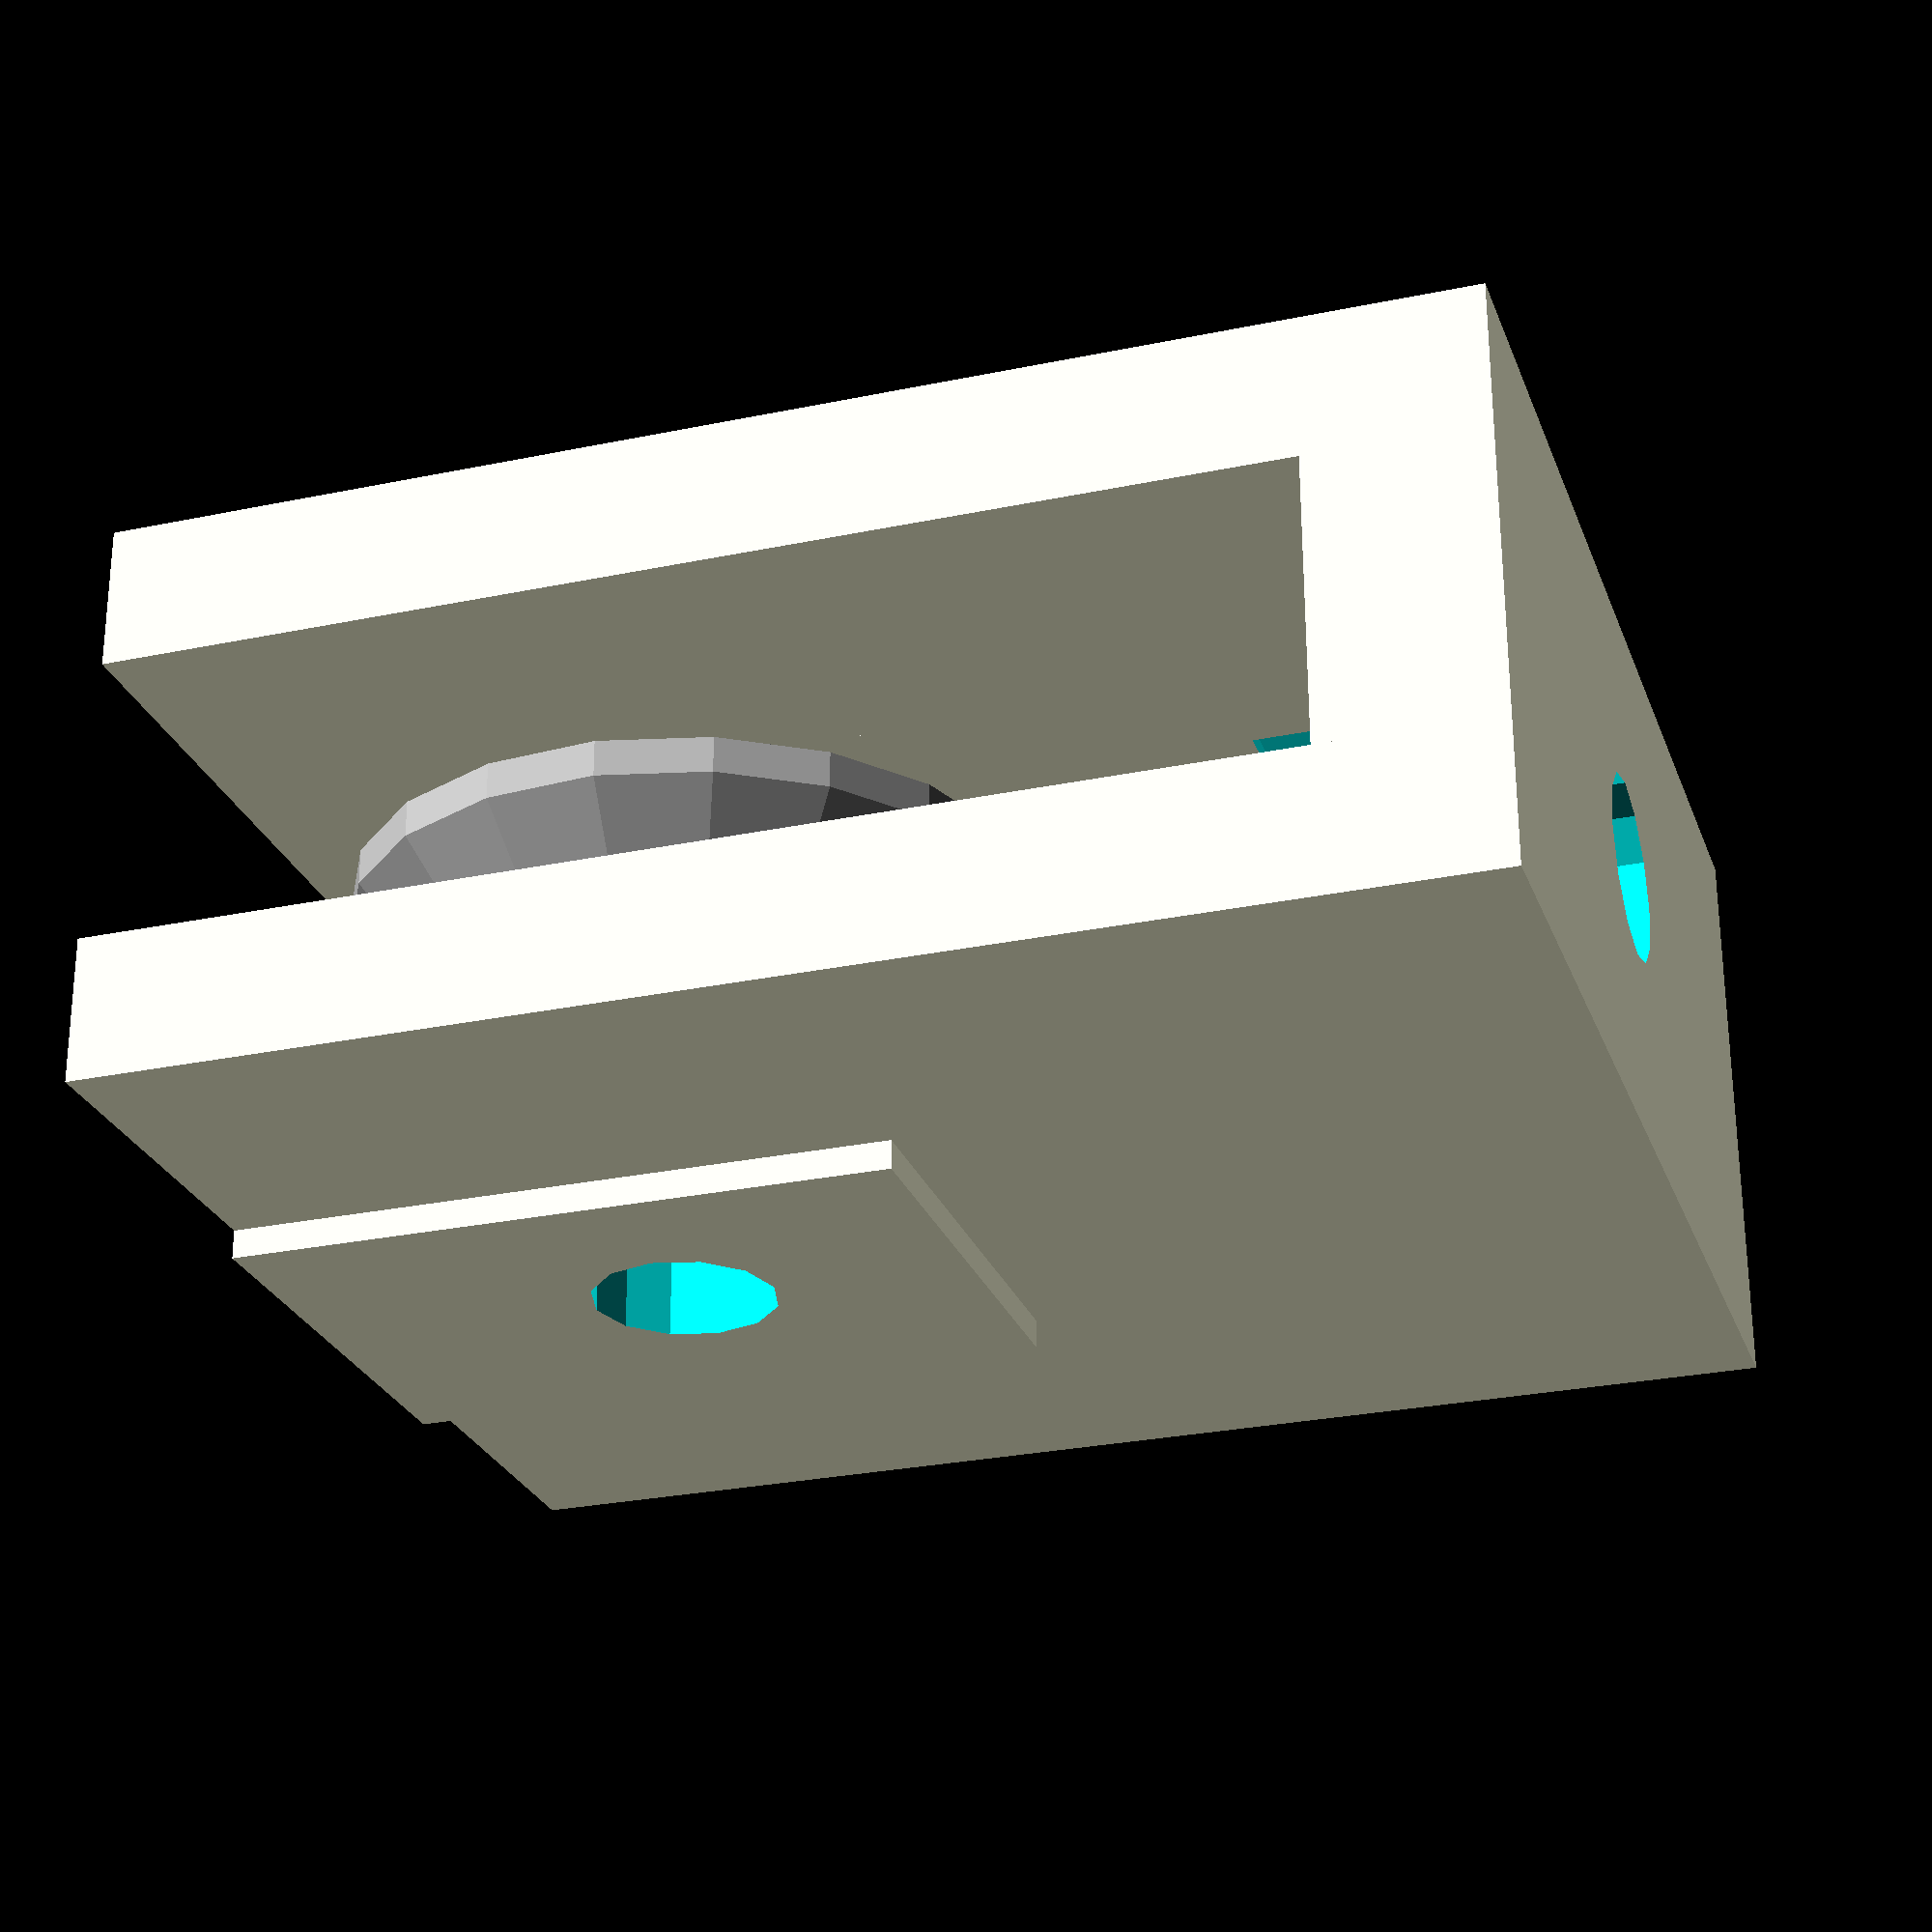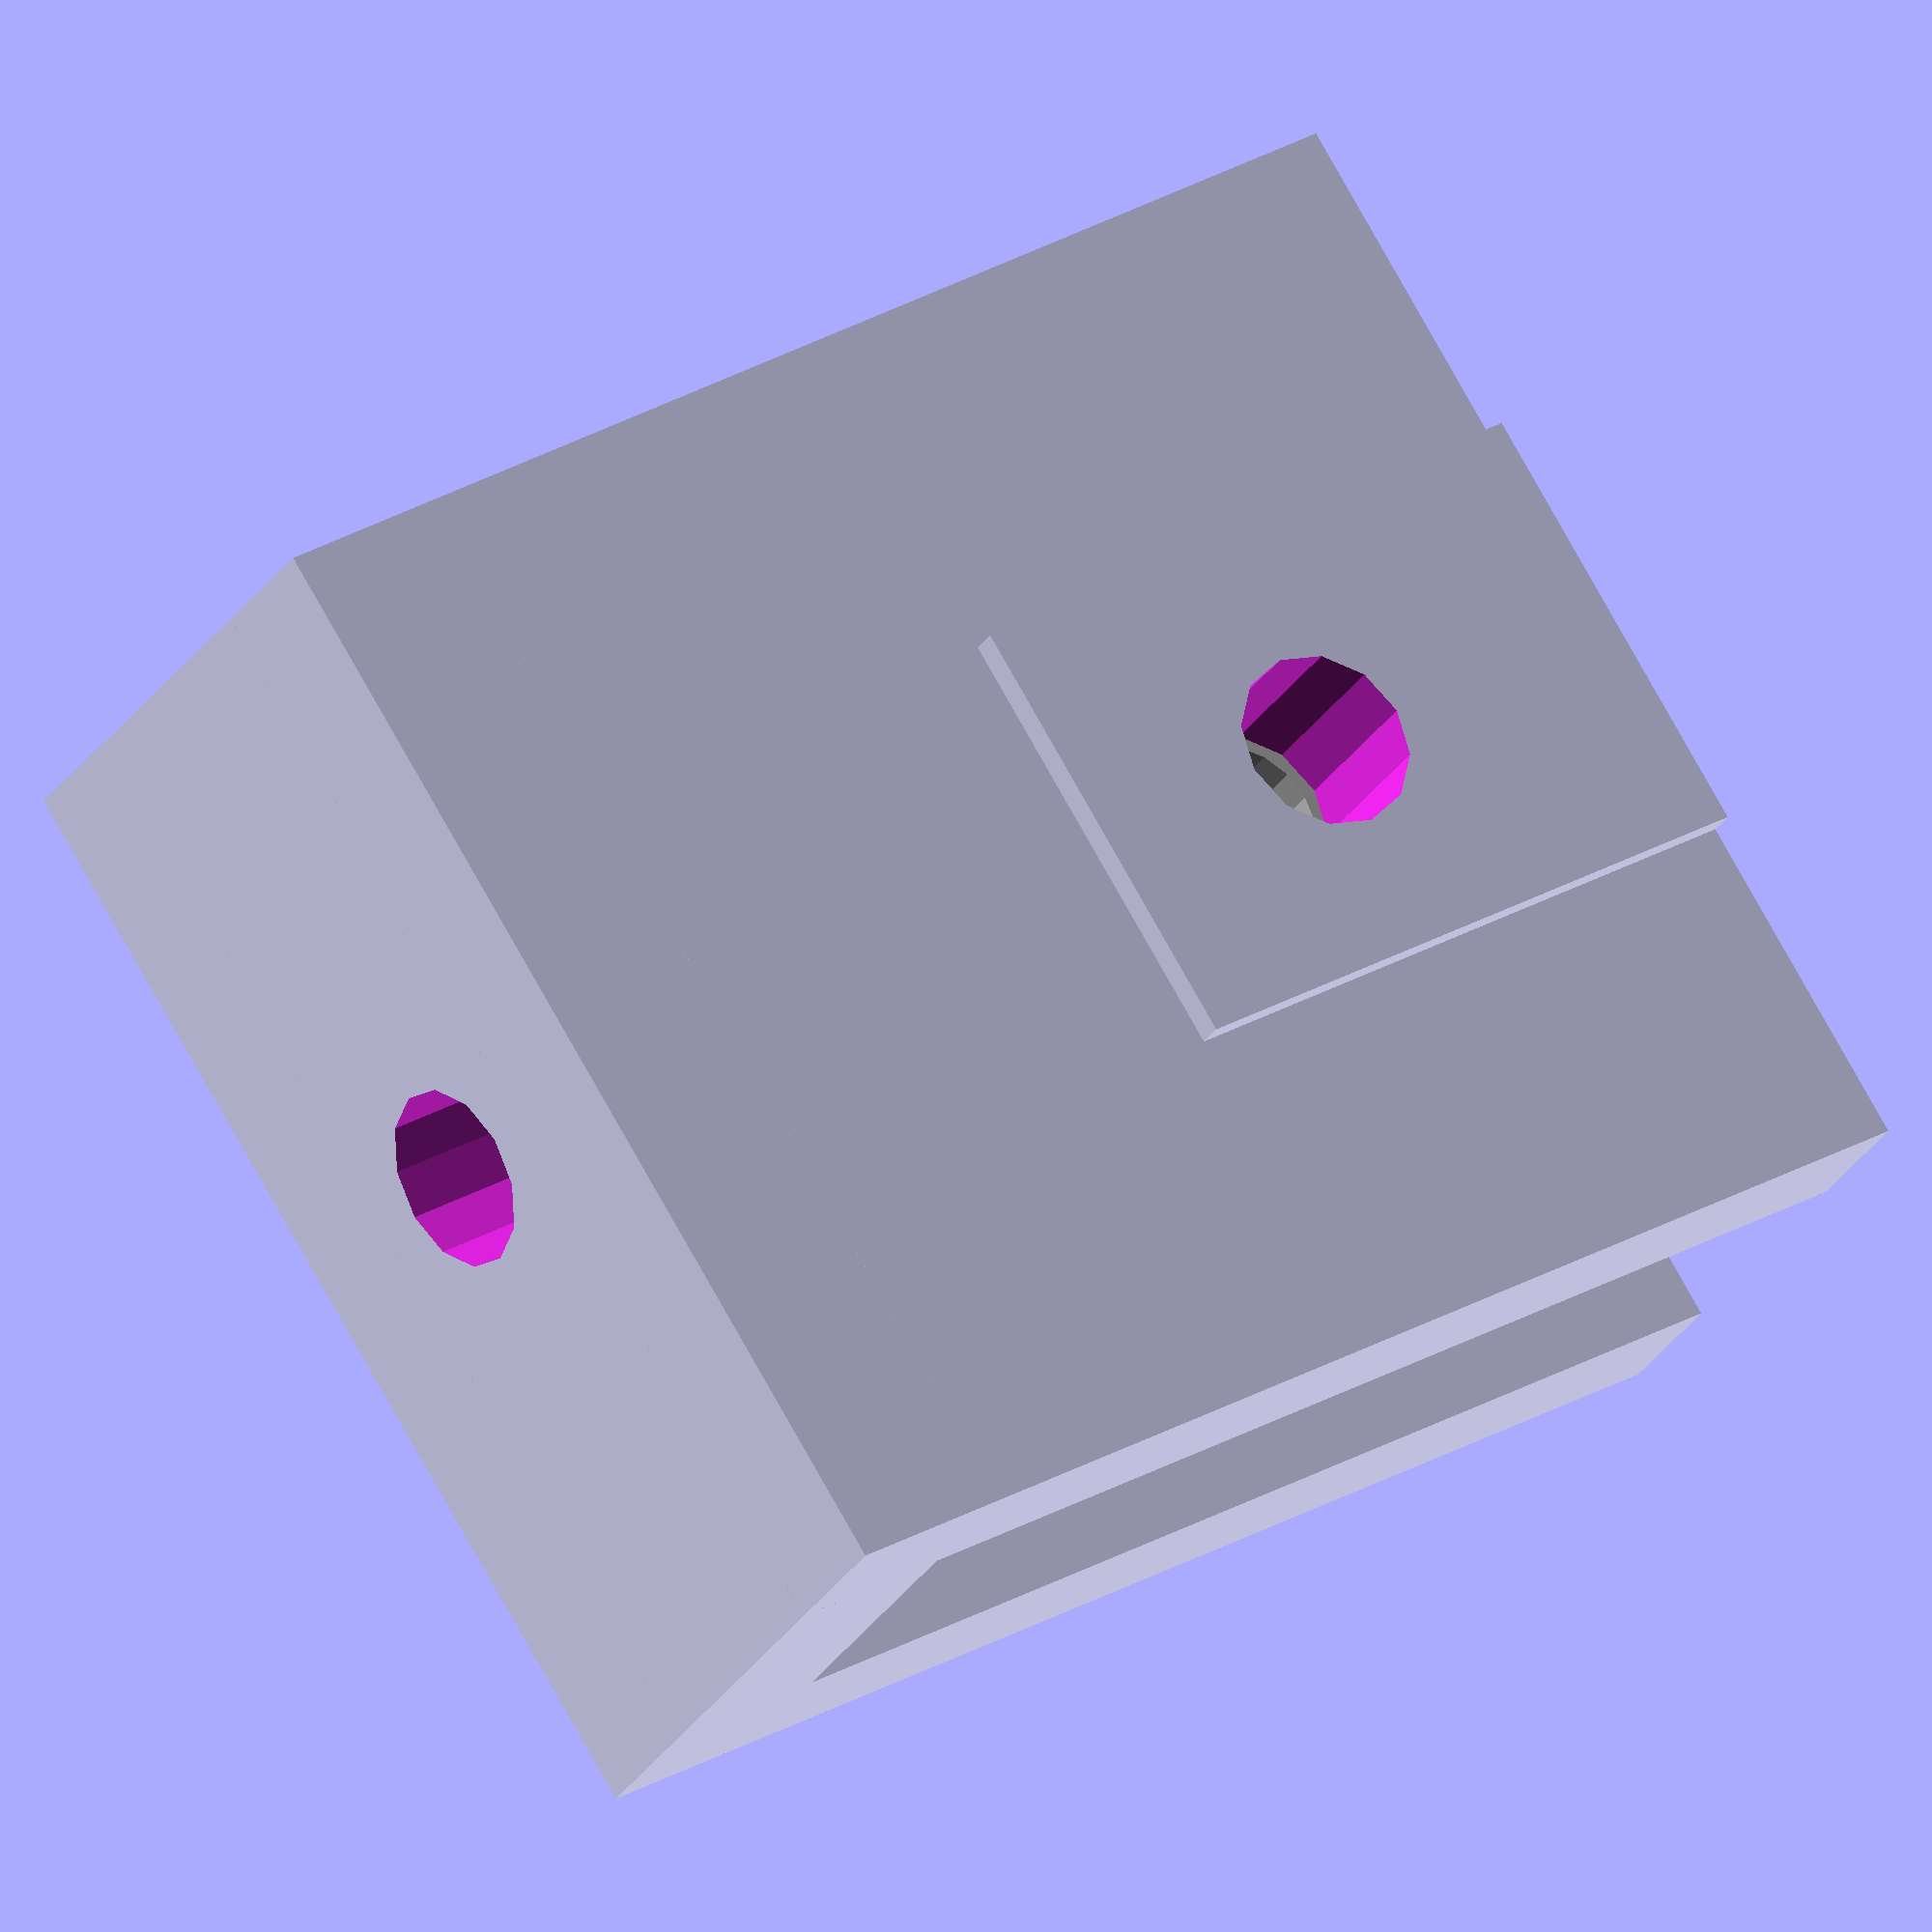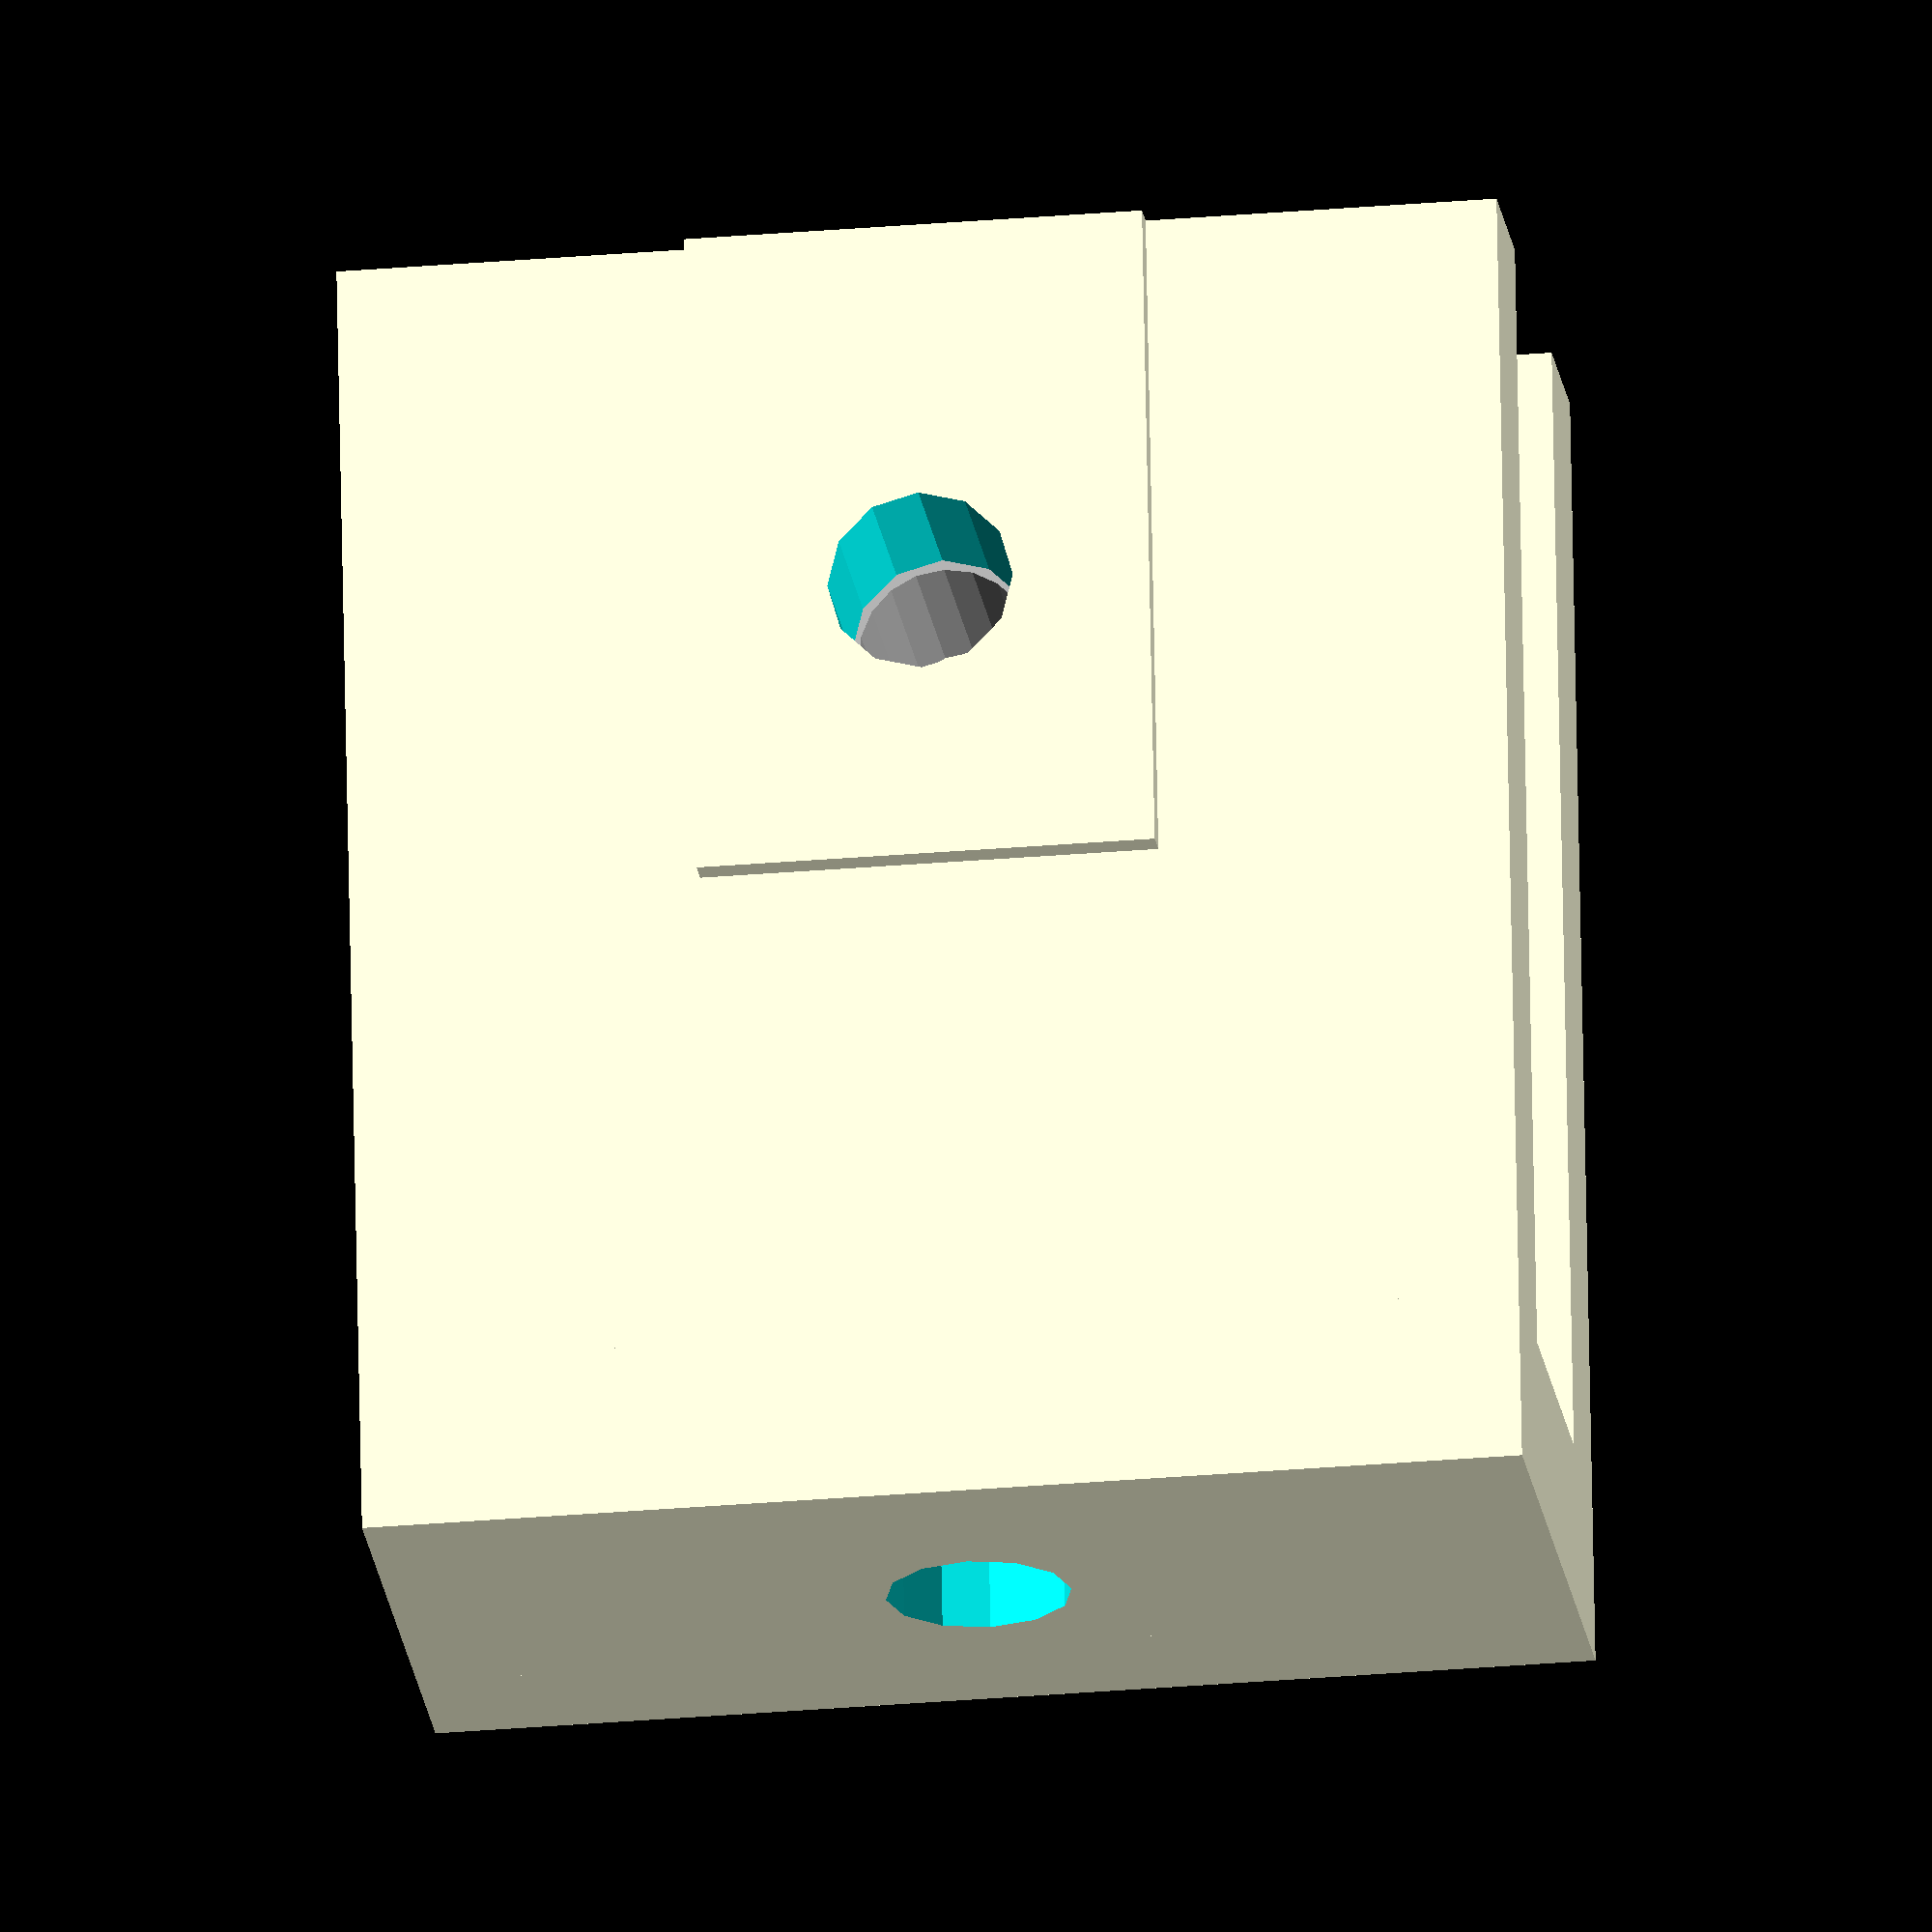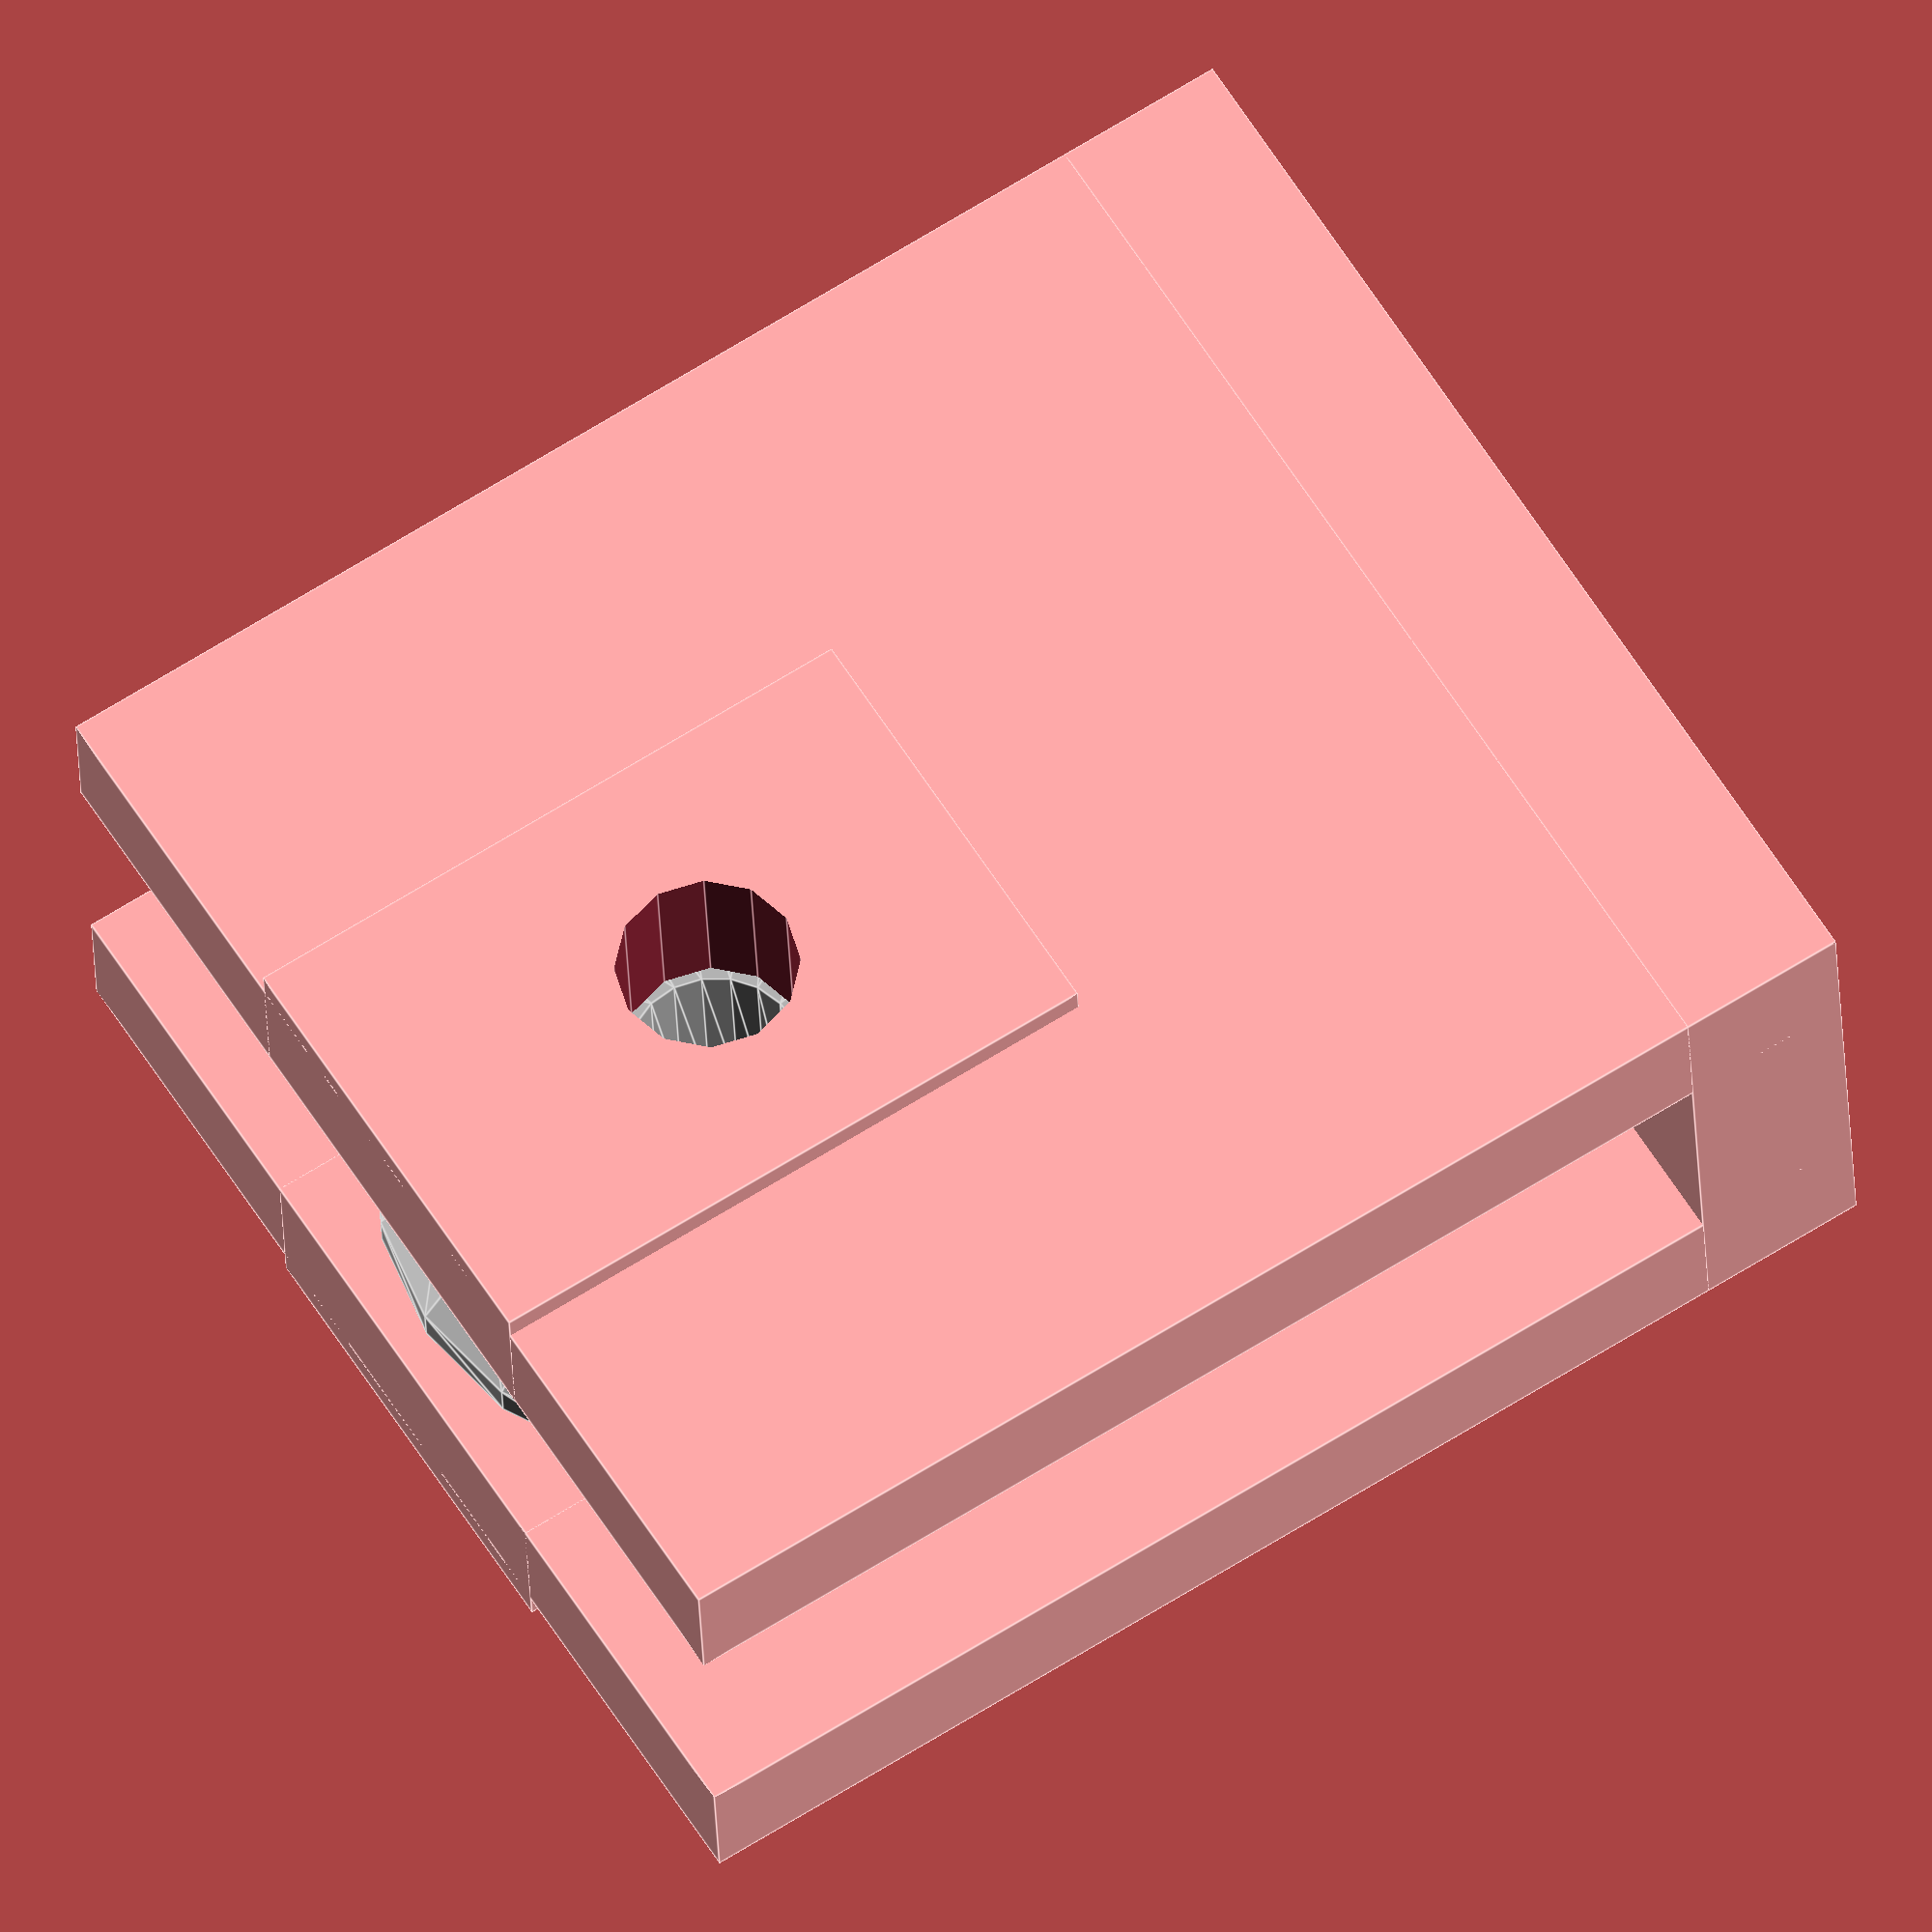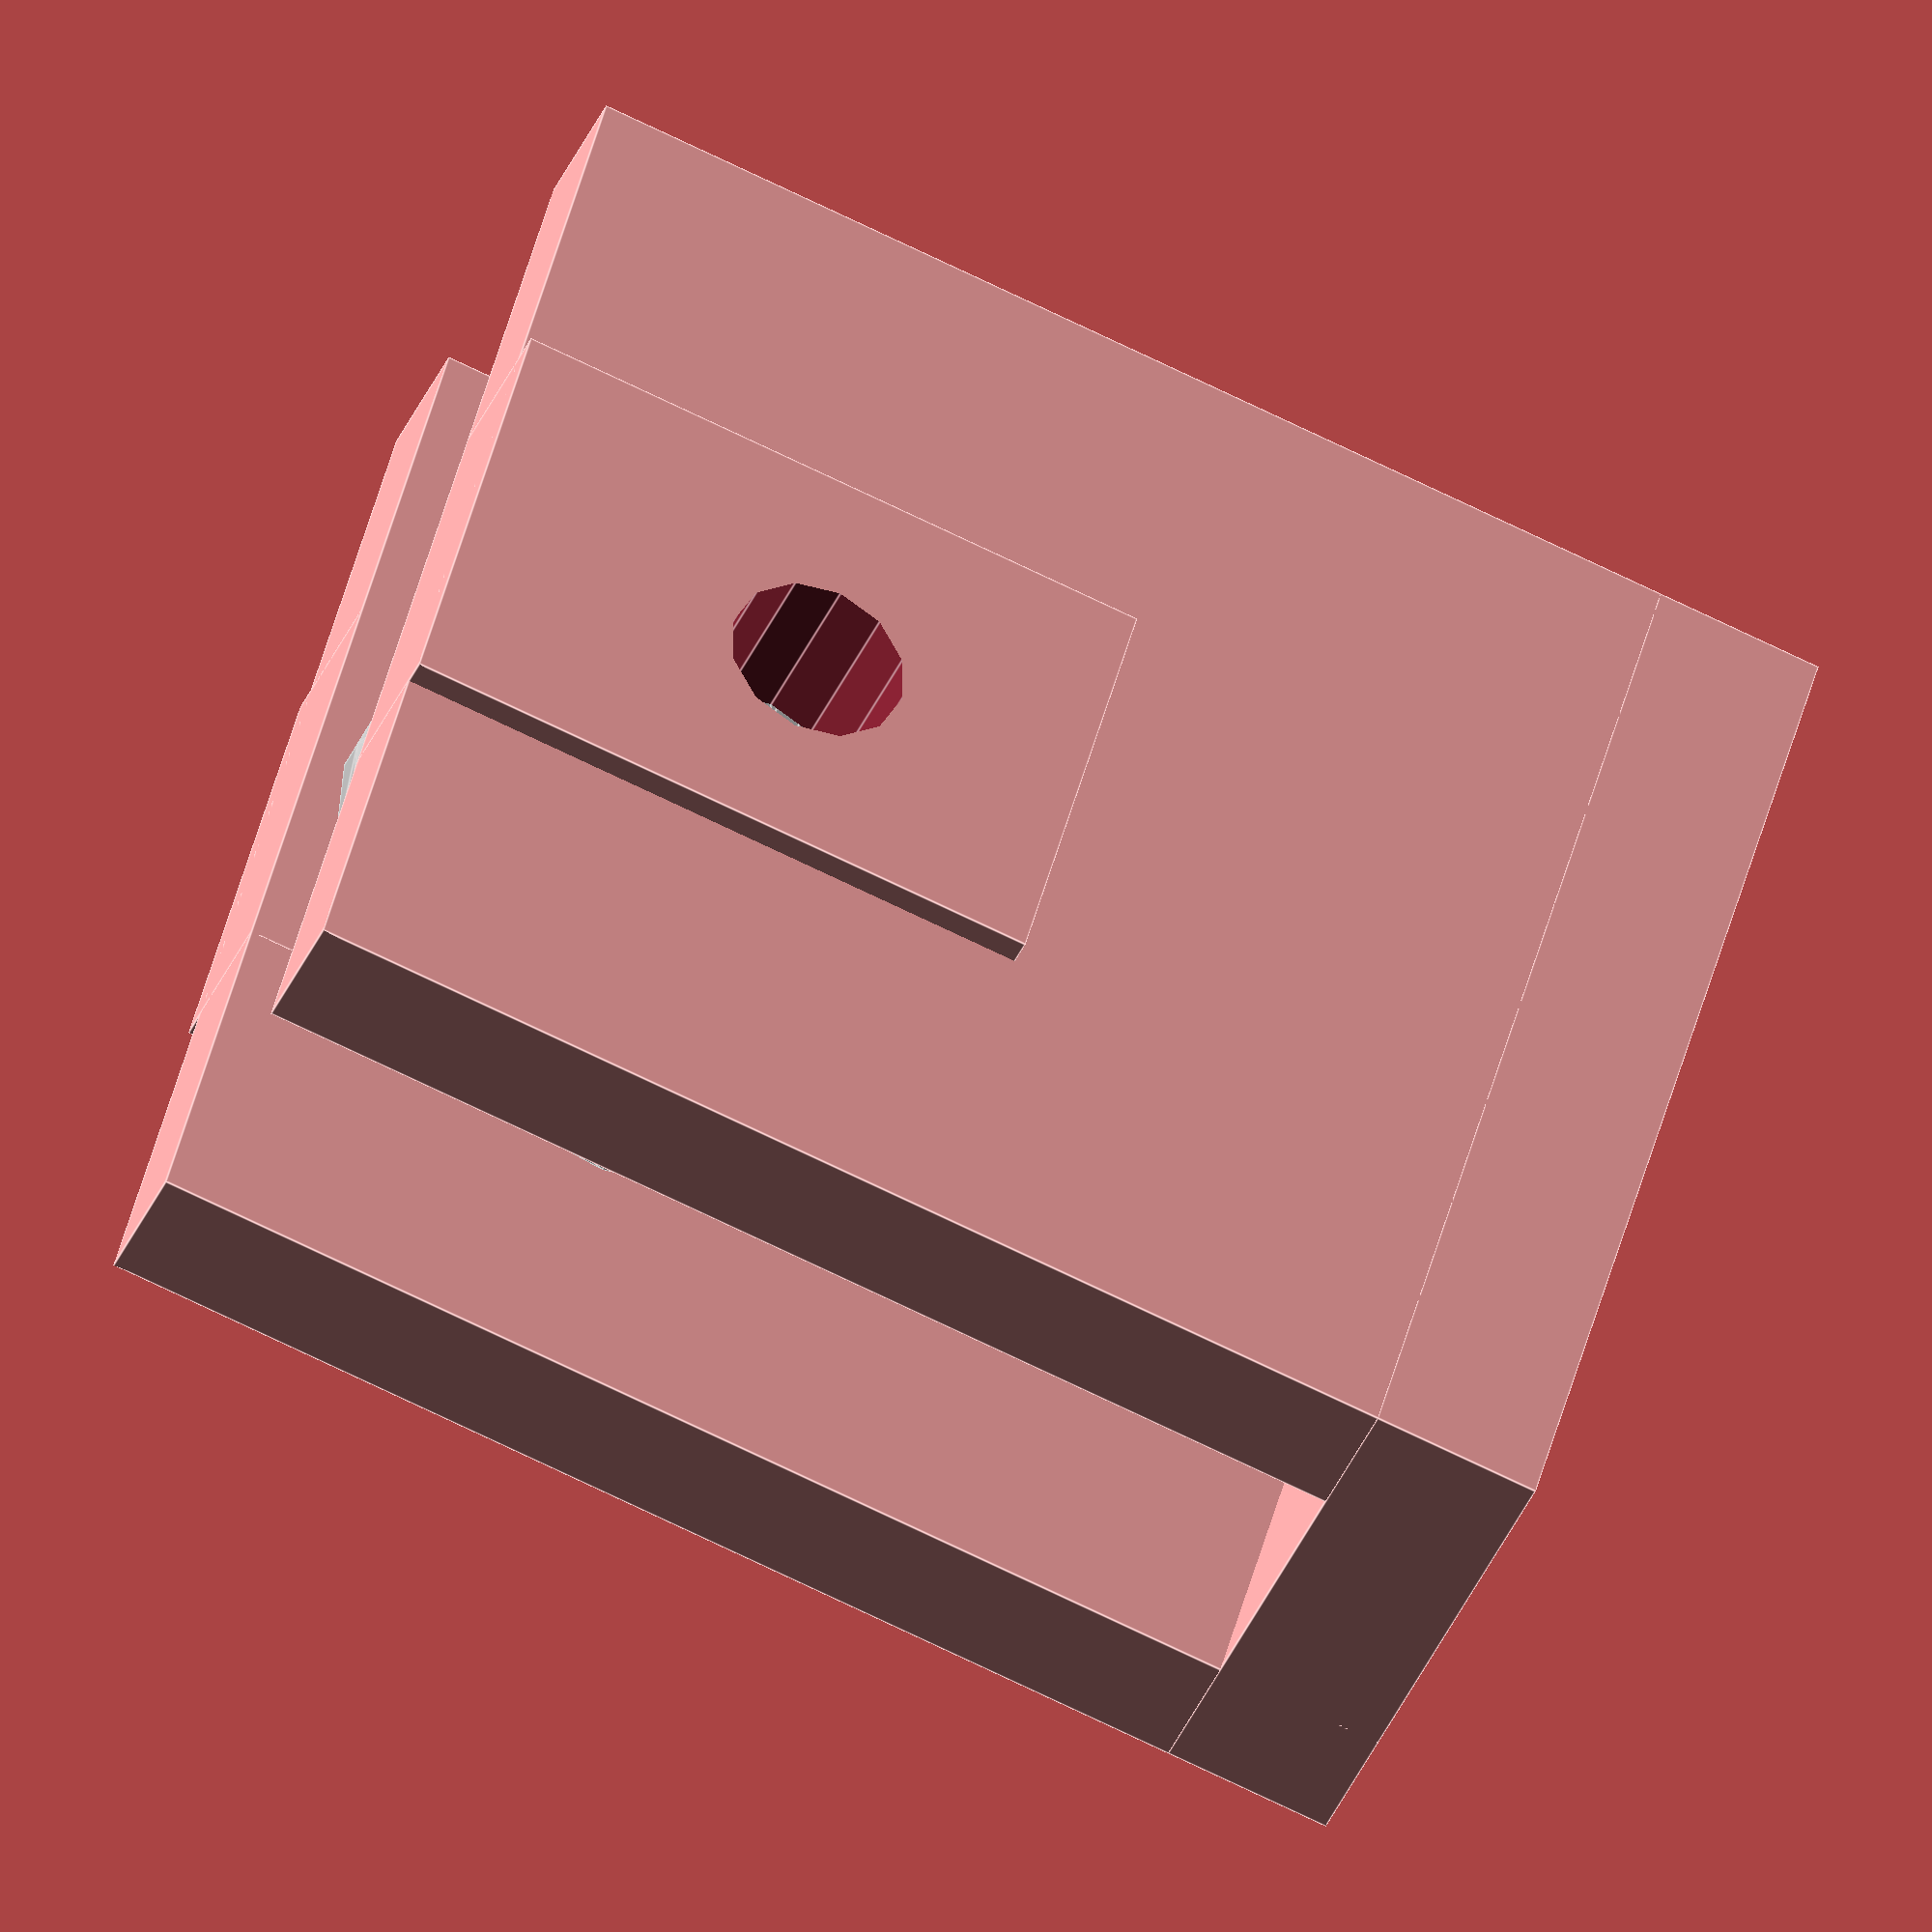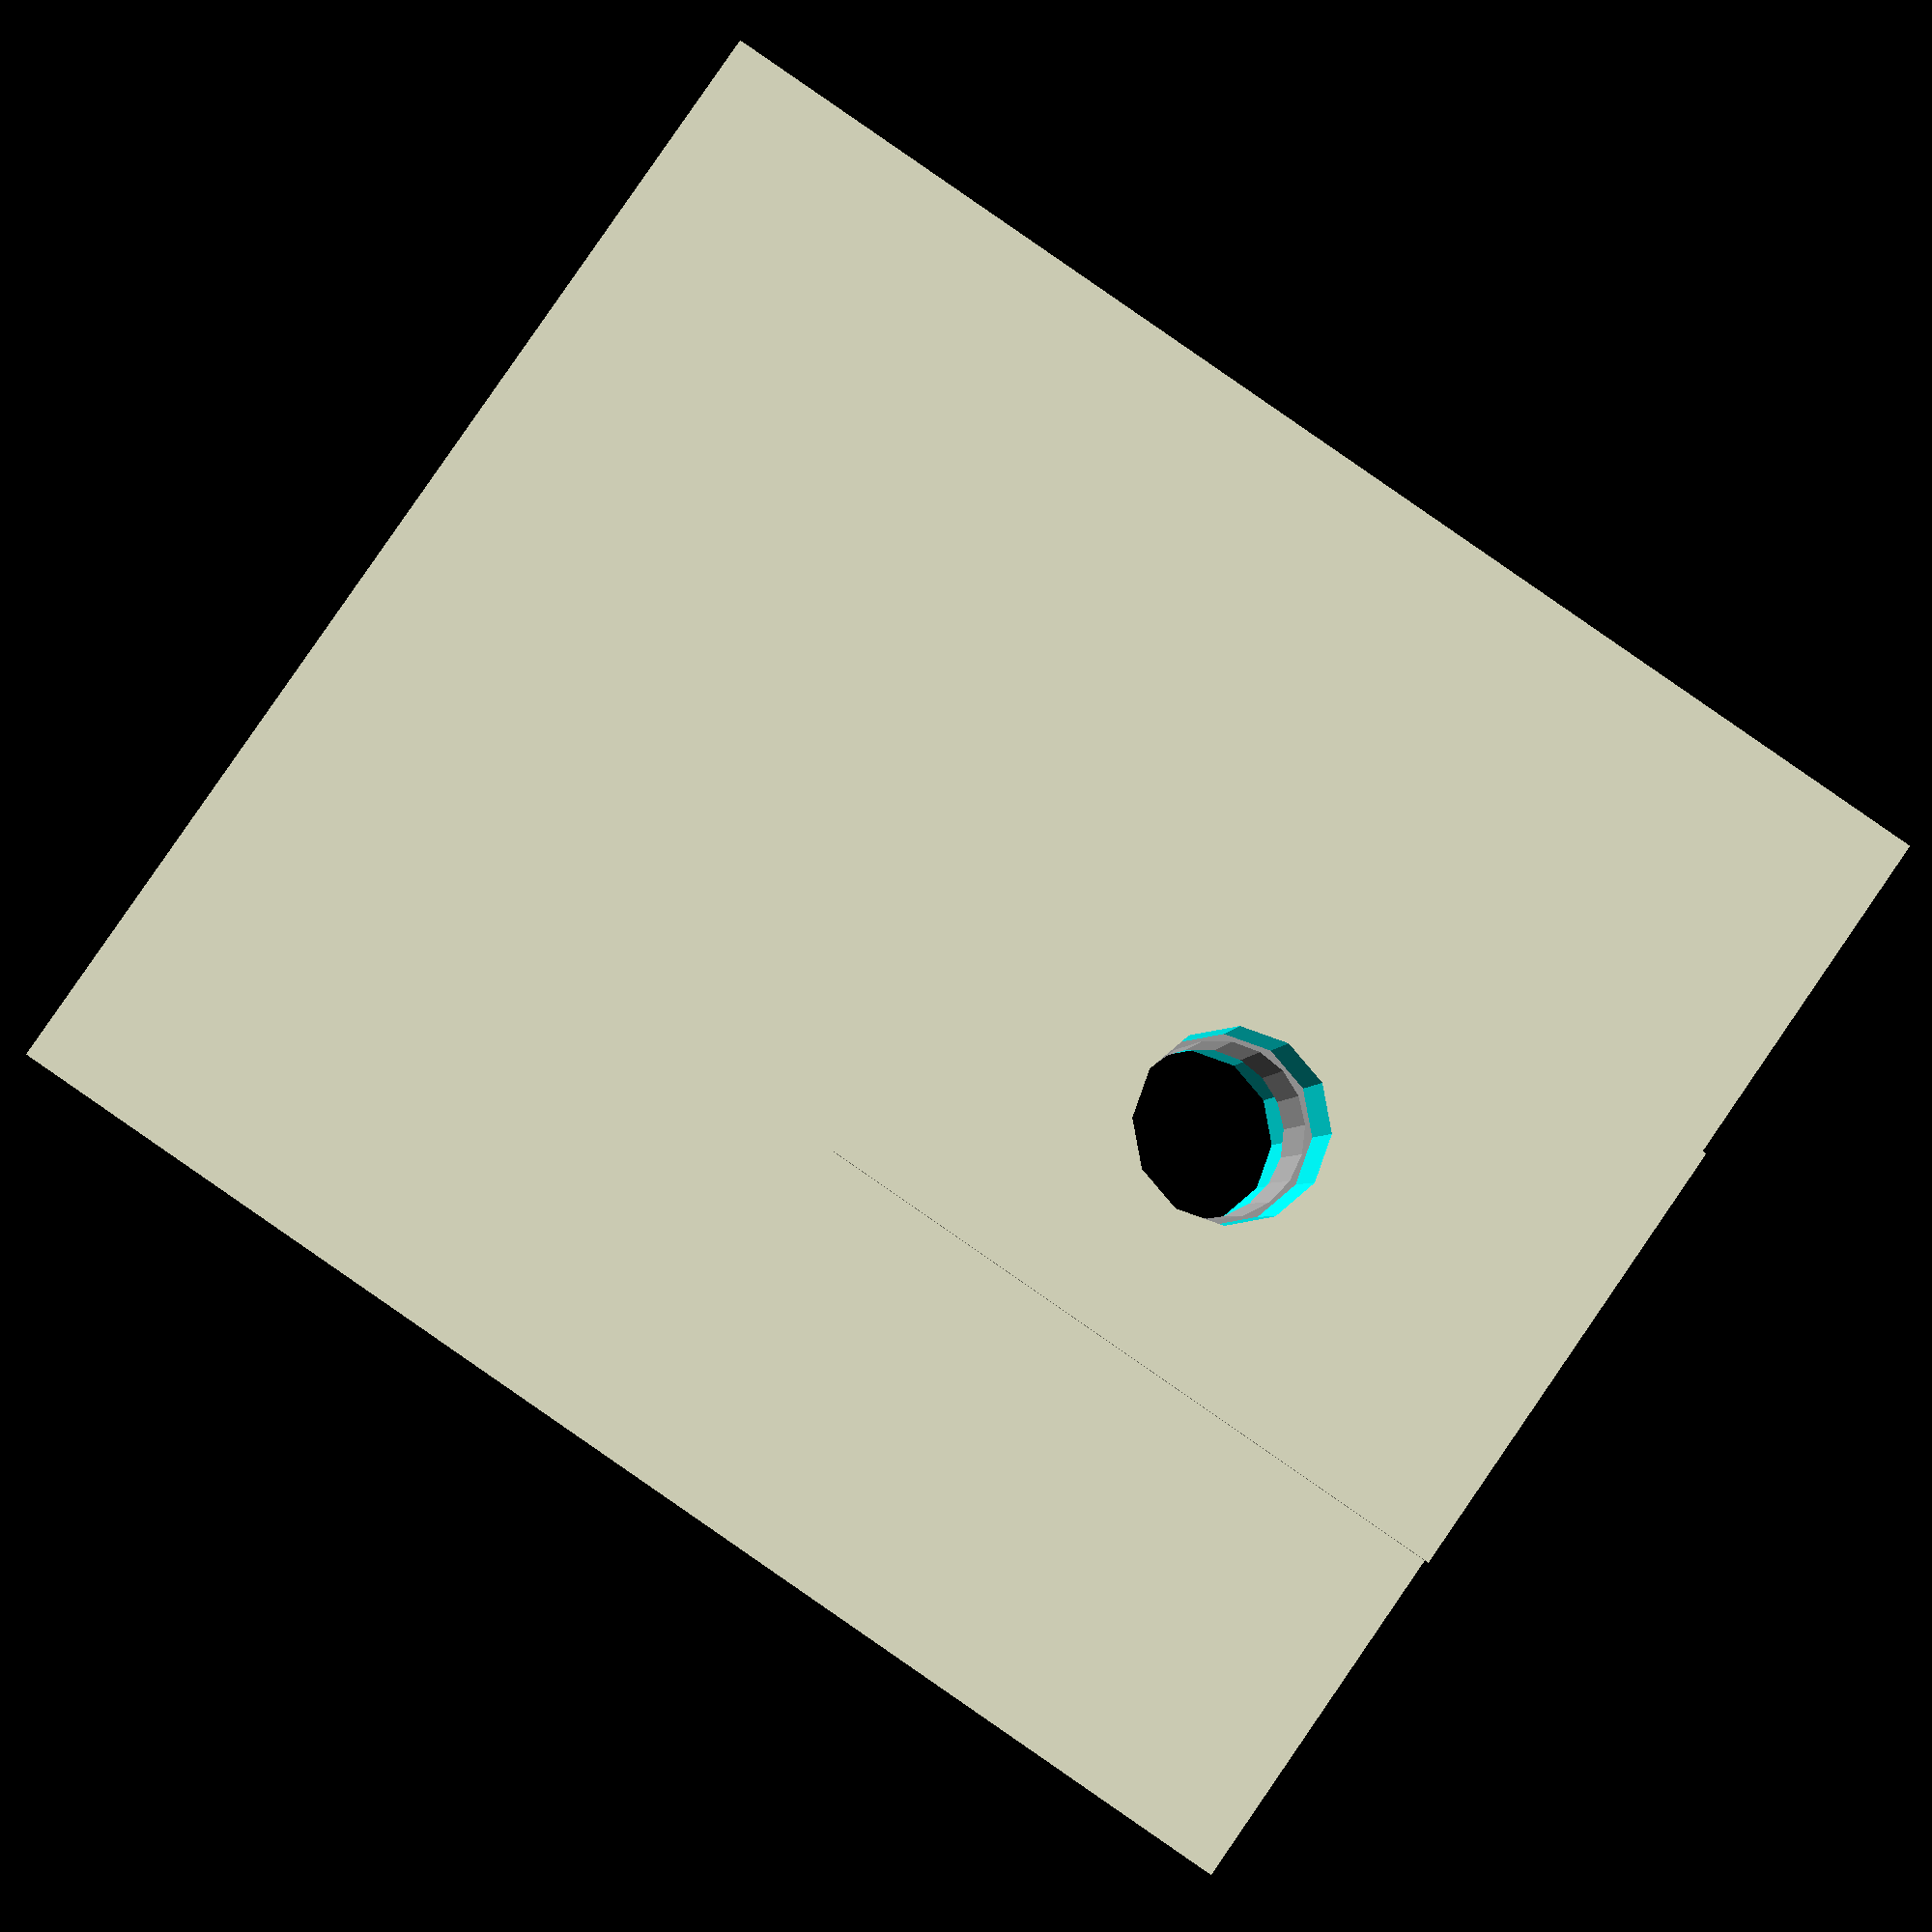
<openscad>
thickness = 2.5;
top_thickness = thickness + 0.5;
height = 23;
width = 20;
gap = 5;
hole_offset = 6.5;
slot_width = 8-0.1;
module side() {
  difference() {
    union() {
      cube([height, thickness, width]);
      translate([0,-0.5,(width-slot_width)/2]) {
        cube([height/2, thickness+0.5, slot_width]);
      }
      translate([hole_offset, 0.3, width/2]) rotate([-90,0,0])
        cylinder(r = 5/2, h = thickness, $fn = 12);
    }
    translate([hole_offset, -thickness, width/2]) rotate([-90,0,0])
      cylinder(r = 3.2/2, h = thickness*3, $fn = 12);
  }
}

module top() {
  translate([height-top_thickness, 0, 0]) {
    difference() {
      cube([top_thickness, gap+thickness*2, width]);
      translate([-top_thickness, gap/2+thickness, width/2]) rotate([0,90,0])
        cylinder(r = 3.2/2, h = top_thickness*3, $fn = 12);
    }
  }
}

module hex_screw_hole() {
  cylinder(r = 6.4/2, h = 2.4+0.5, $fn = 6);
}

difference() {
  union() {
    side();
    translate([0,gap+thickness*2,0]) mirror([0,-1,0]) side();
    top();
  }
  translate([height-top_thickness,gap/2+thickness,width/2]) {
    rotate([0,-90,0]) {
      hex_screw_hole();
    }
  }
}

%translate([hole_offset, thickness+gap/2-v_ball_bearing_v_height(BB623VV)/2,
            width/2]) rotate([-90,0,0]) v_ball_bearing(BB623VV);

/* the following definitions are loosely derived from
 * nophead's awesome Mendel90 scad.
 * any bugs are most likely mine.
 */

grey70                          = [0.7, 0.7, 0.7];
grey80                          = [0.8, 0.8, 0.8];
hard_washer_color                = grey80;
bearing_color                    = grey70;

BB624VV = [4, 13, 5, "624VV"];
BB623VV = [3, 12, 4, 1.2, 2.7, "623VV"];

function v_ball_bearing_v_depth(type) = type[3];
function v_ball_bearing_v_width(type) = type[4];
function v_ball_bearing_v_height(type) = type[2];

module v_ball_bearing(type) {
    vitamin(str("BB",type[5],": V groove ball bearing ",type[5]," ",type[0], "mm x ", type[1], "mm x ", type[2], "mm, v depth ", type[3], "mm, w width ", type[4]), "mm");

    v_r = type[1]/2-type[3];
    or = type[1]/2;
    ir = type[0]/2;
    h = type[2];
    color(bearing_color) render() difference() {
      rotate_extrude() {
        polygon(points = [ [ir, h],            [or, h],
                                               [or, h/2+type[4]/2],
                                    [v_r, h/2],
                                               [or, h/2-type[4]/2],
                                               [or, 0],
                           [ir, 0]]);
      }
    }
    if($children)
        translate([0, 0, h])
            child();
}

module vitamin() {}

</openscad>
<views>
elev=26.7 azim=180.2 roll=197.8 proj=p view=solid
elev=102.0 azim=150.7 roll=29.3 proj=o view=wireframe
elev=209.4 azim=261.4 roll=262.7 proj=o view=wireframe
elev=298.1 azim=357.6 roll=327.8 proj=o view=edges
elev=313.4 azim=158.3 roll=194.0 proj=o view=edges
elev=274.0 azim=358.3 roll=214.6 proj=p view=solid
</views>
